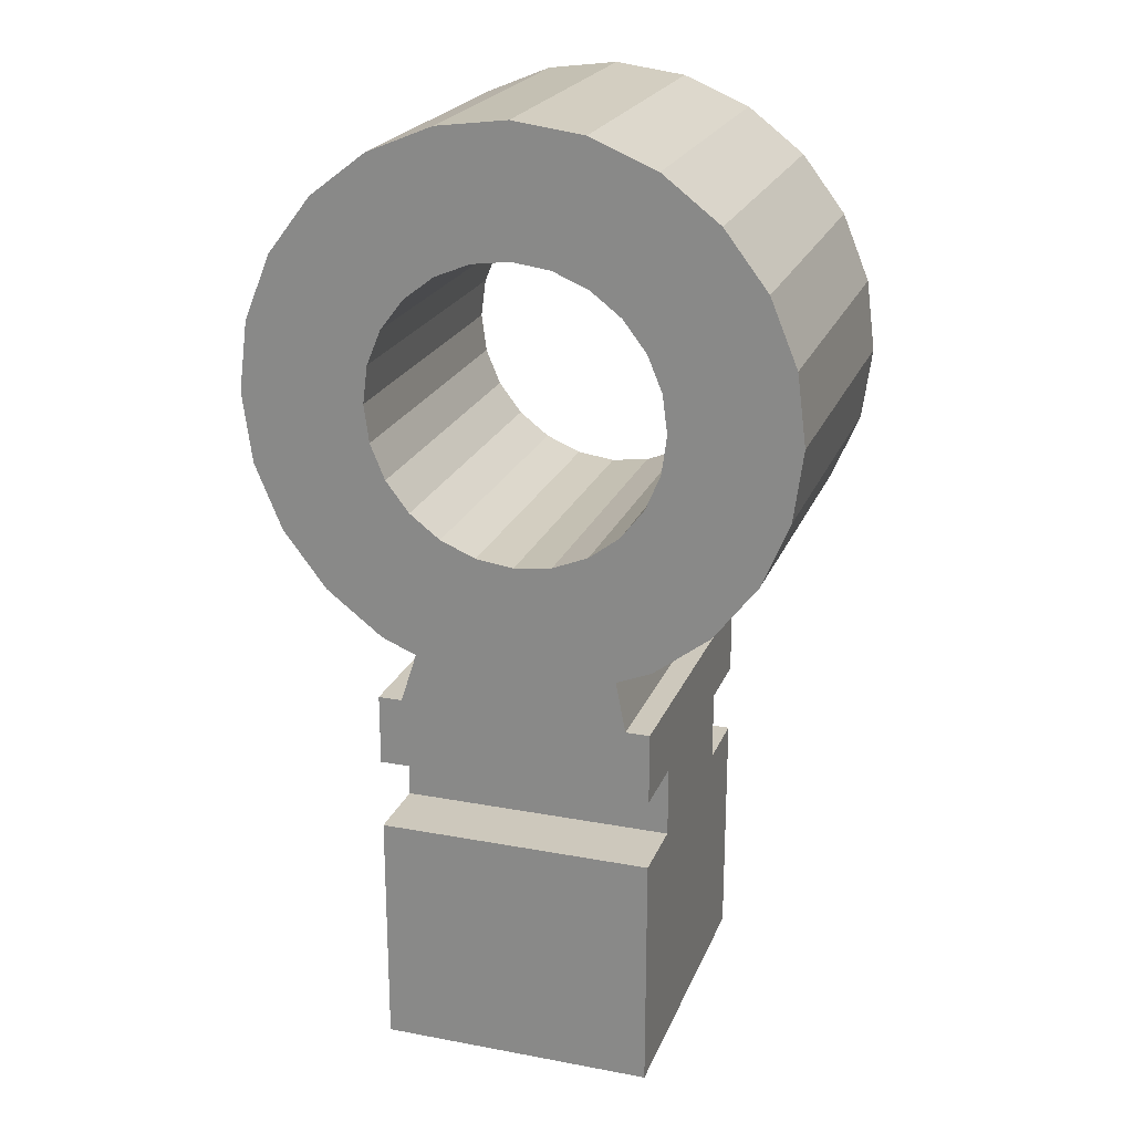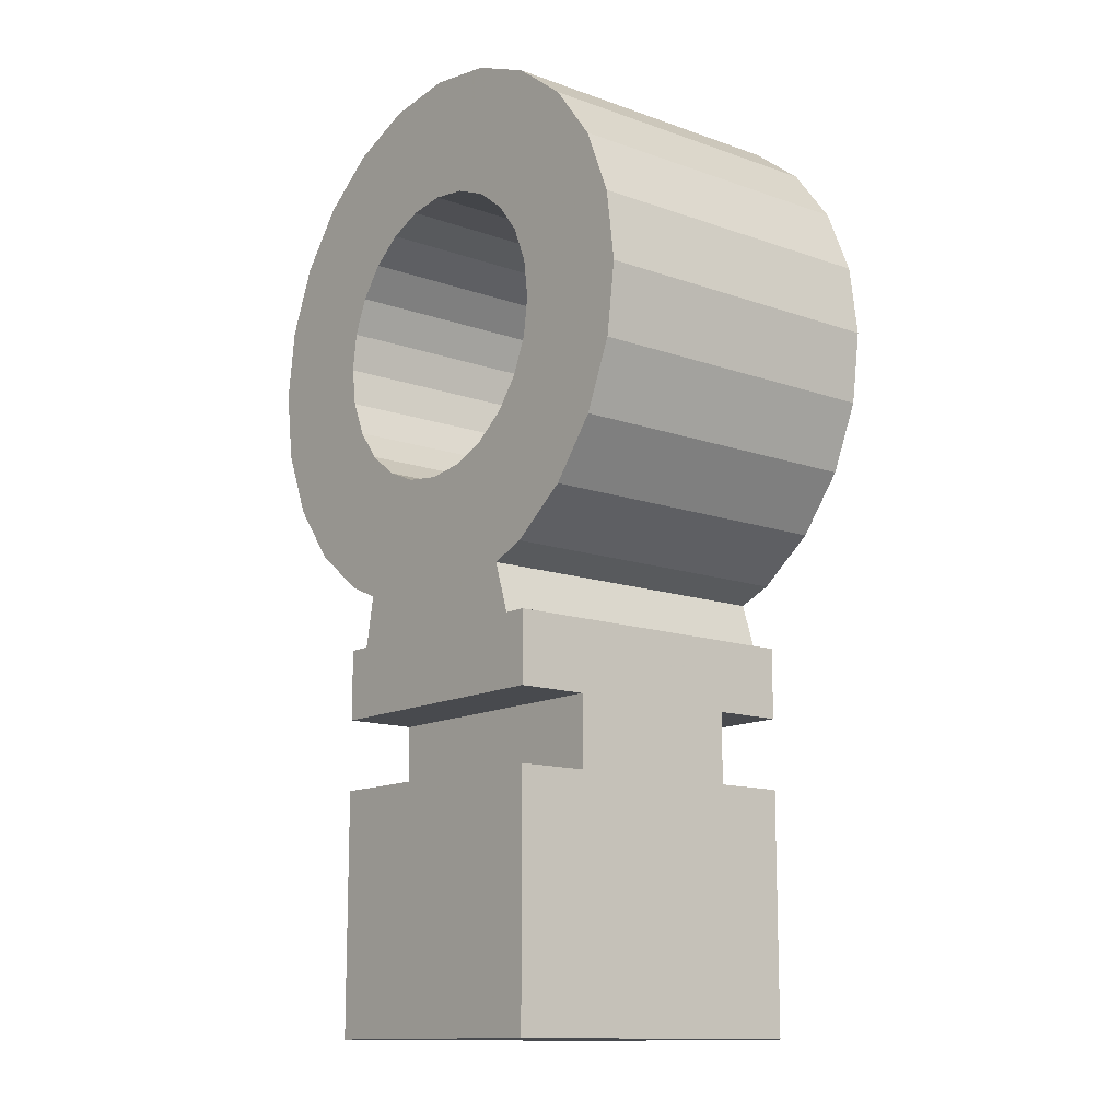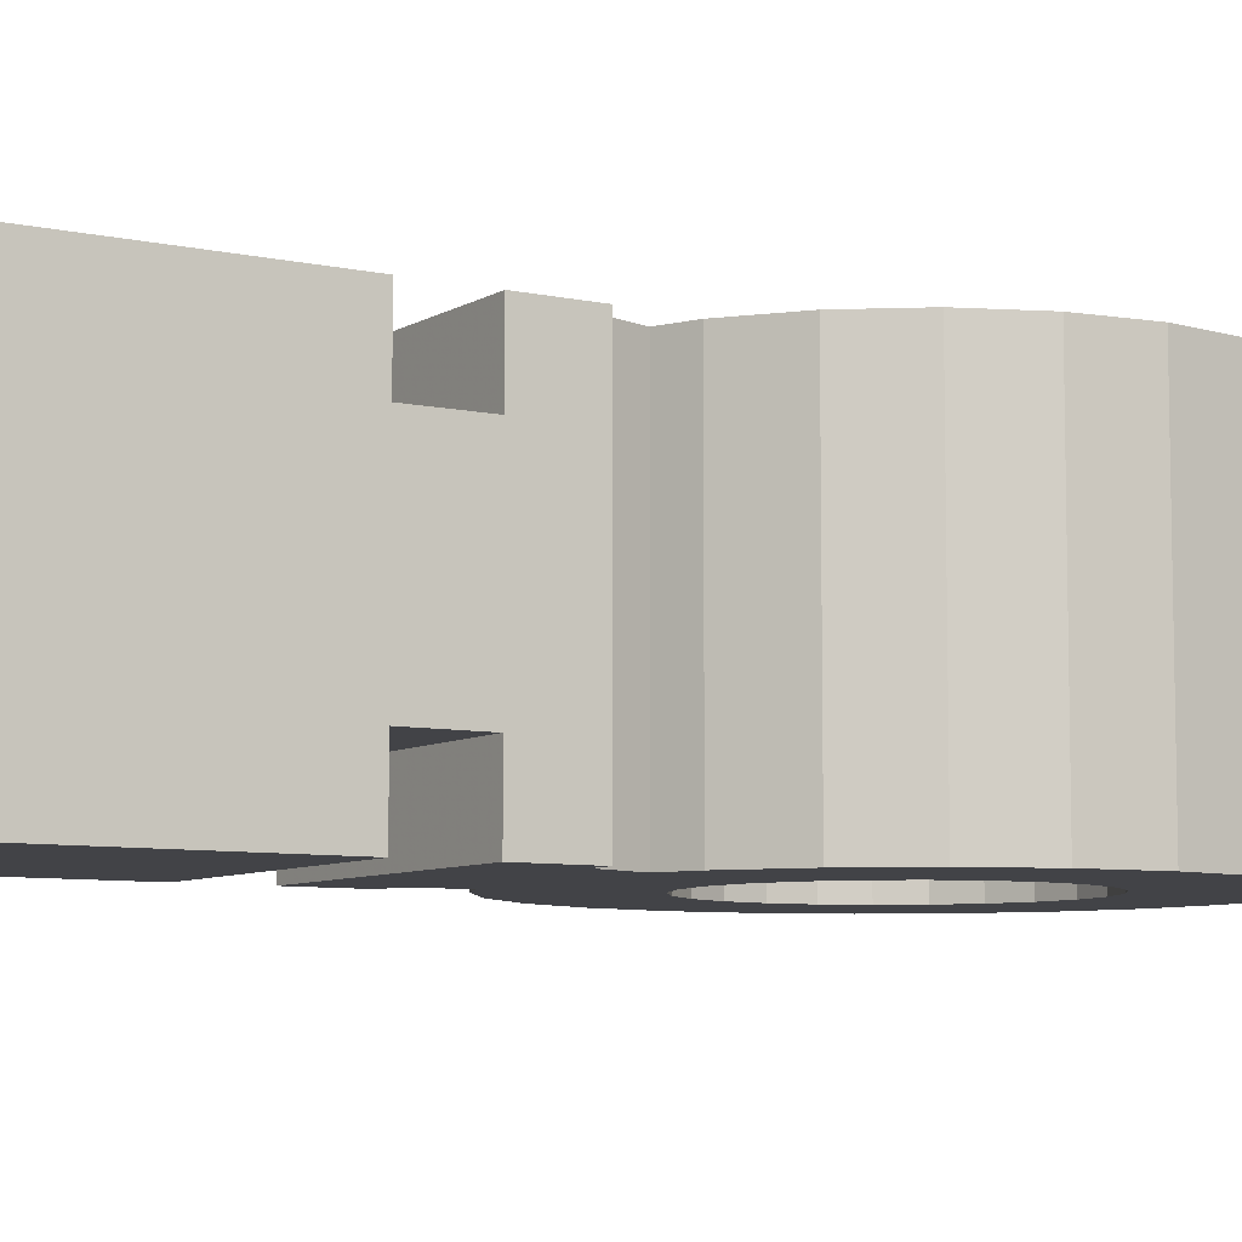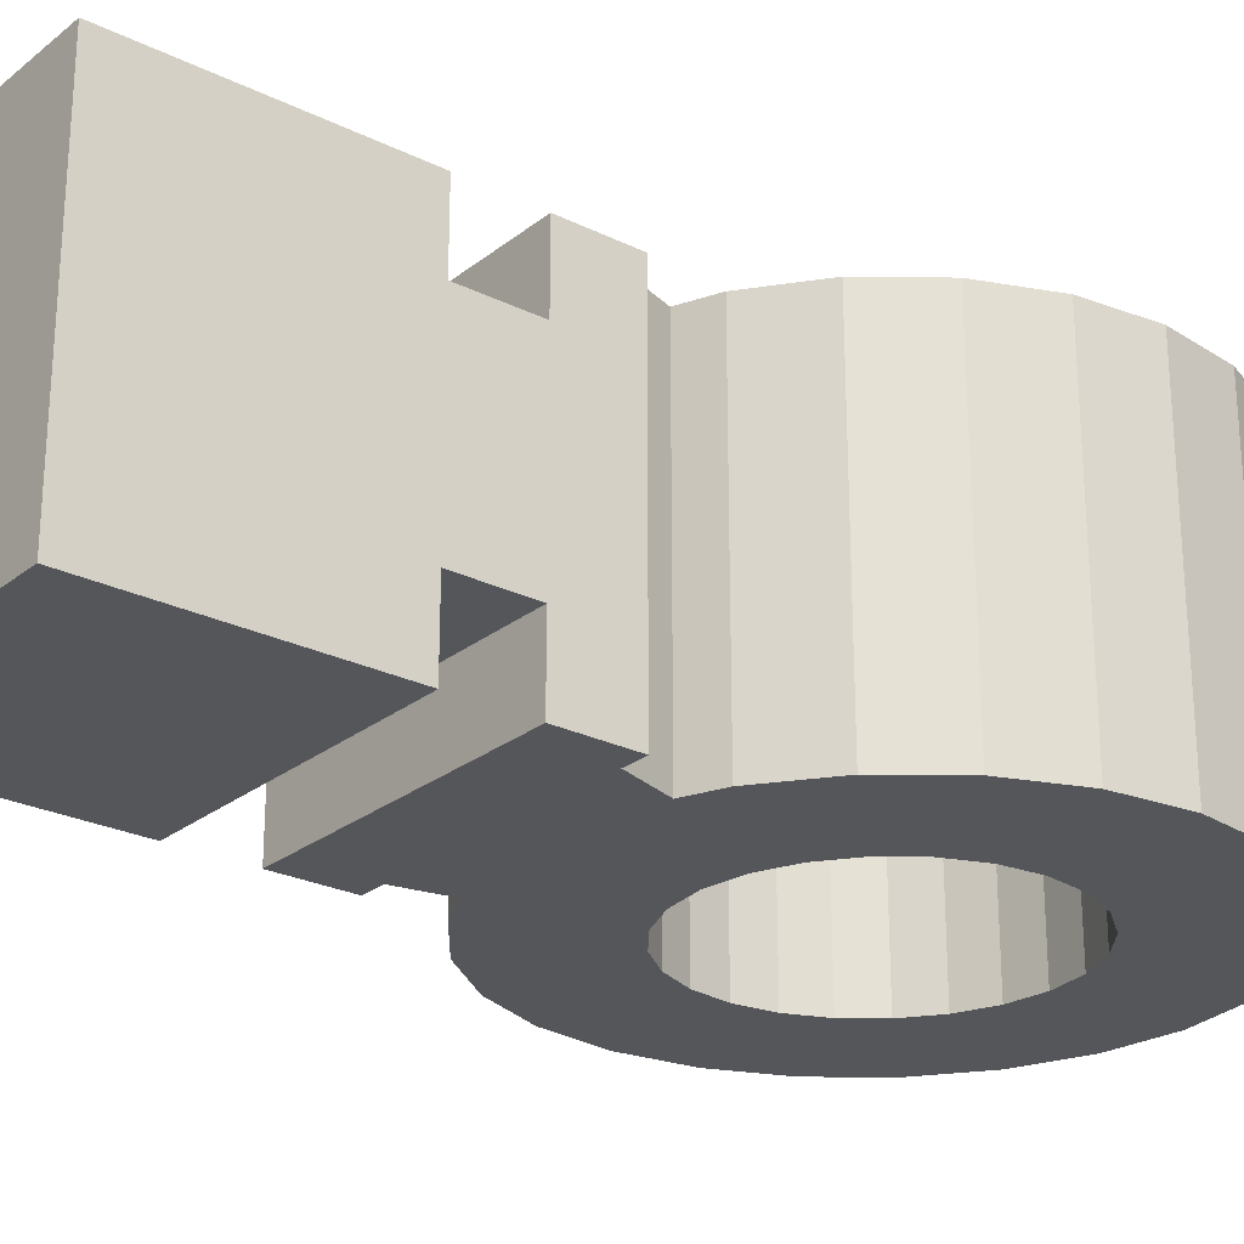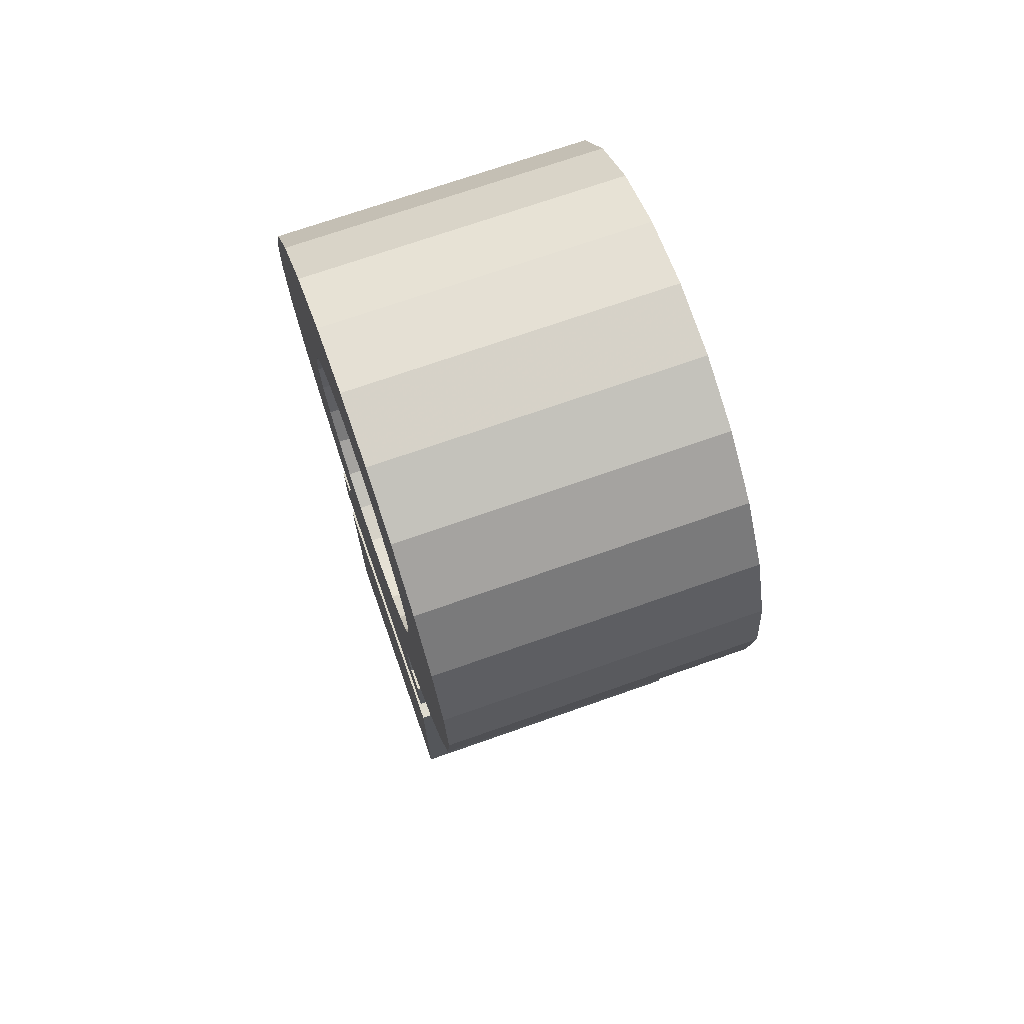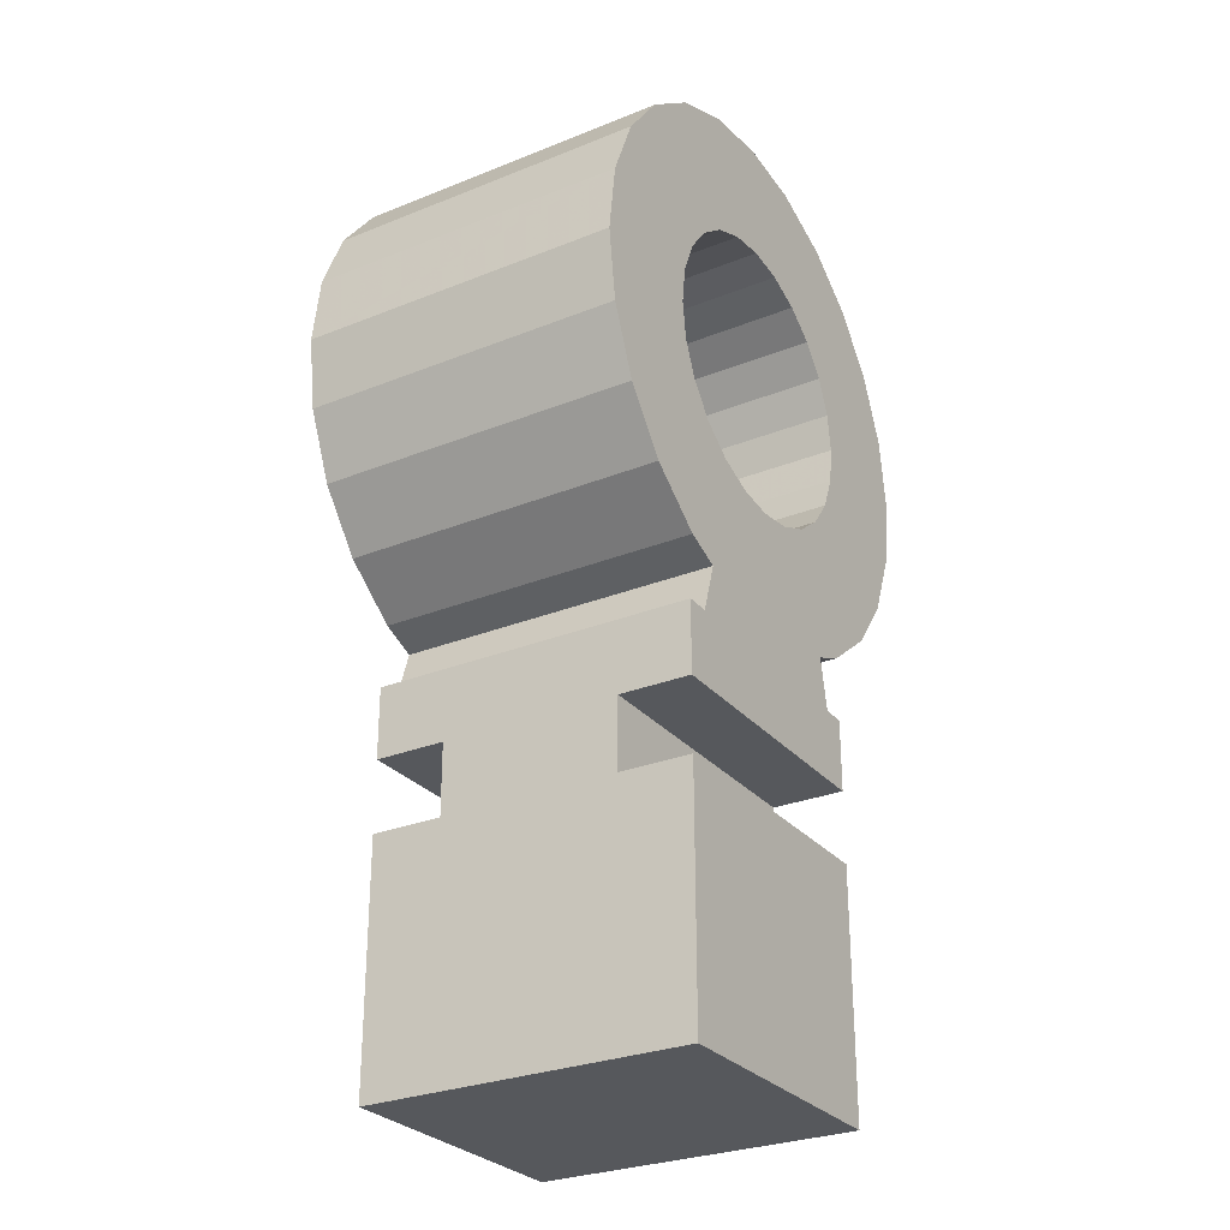
<metadata>
{"format":"obj","ext":"obj","renderer":"f3d","projection":"perspective","resolution":1024,"background":"white","views":[{"elev":22.2,"azim":-162.0,"up":"+Y"},{"elev":-12.9,"azim":50.6,"up":"+Y"},{"elev":-7.4,"azim":58.0,"up":"+Z"},{"elev":-25.2,"azim":51.5,"up":"+Z"},{"elev":71.1,"azim":-109.4,"up":"+Y"},{"elev":-28.2,"azim":121.4,"up":"+Y"}]}
</metadata>
<code>
v 4.921 -0 5.715
v -0 4.318 5.715
v -0 0 5.715
v 4.921 4.318 5.715
v 4.921 4.318 4.445
v -0 4.318 4.445
v -0 5.588 4.445
v 4.921 5.588 4.445
v -0.2087 12.21 0
v -0.0196 8.017 0
v -1.023 8.787 0
v -0.1197 11.54 -0
v 0.1411 10.91 -0
v 0.6034 7.759 0
v 0.5561 10.37 0
v 1.097 9.951 0
v -2.276 13.47 0
v -2.276 10.96 0
v -2.441 12.21 0
v -1.793 9.79 0
v -1.793 14.63 0
v -1.023 15.64 -0
v -0.0196 16.41 -0
v -0.1197 12.89 -0
v 0.1411 13.52 0
v 1.149 16.89 -0
v 0.5561 14.06 0
v 1.097 14.47 0
v 1.727 14.73 0
v 2.402 17.06 -0
v 2.402 14.82 0
v 3.078 14.73 -0
v 3.656 16.89 -0
v 3.708 14.47 -0
v 4.824 16.41 -0
v 4.249 14.06 -0
v 4.663 13.52 -0
v 4.924 12.89 -0
v 5.827 15.64 -0
v 5.013 12.21 -0
v 4.249 10.37 -0
v 4.202 7.76 -0
v 3.708 9.951 -0
v 4.824 8.017 0
v 4.663 10.91 -0
v 4.924 11.54 -0
v 5.827 8.787 -0
v 6.597 14.63 -0
v 6.597 9.79 -0
v 7.081 13.47 -0
v 7.081 10.96 -0
v 7.246 12.21 -0
v 0.4293 6.858 -0
v 0 5.588 -0
v 0 6.858 -0
v 4.921 5.588 0
v 1.727 9.69 0
v 2.402 9.601 -0
v 3.078 9.69 -0
v 4.492 6.858 -0
v 4.921 6.858 -0
v -0 5.588 1.27
v 4.921 5.588 1.27
v -0 4.318 1.27
v 4.921 4.318 1.27
v 0 4.318 -0
v 4.921 4.318 -0
v 0 0 0
v 4.921 0 -0
v -0 5.588 5.715
v 4.921 5.588 5.715
v -0 6.858 5.715
v -0 6.858 0.4288
v 4.921 6.858 5.715
v 4.492 6.858 5.715
v -0.0196 8.017 5.715
v -0.2087 12.21 5.715
v -1.023 8.787 5.715
v -0.1197 11.54 5.715
v 0.1411 10.91 5.715
v 0.6034 7.759 5.715
v 0.5561 10.37 5.715
v 1.097 9.951 5.715
v 0.4293 6.858 5.715
v 1.727 9.69 5.715
v 2.402 9.601 5.715
v 3.078 9.69 5.715
v 4.202 7.76 5.715
v 3.708 9.951 5.715
v 4.249 10.37 5.715
v 4.824 8.017 5.715
v 4.663 10.91 5.715
v 4.924 11.54 5.715
v 5.827 8.787 5.715
v 5.013 12.21 5.715
v -2.276 10.96 5.715
v -2.276 13.47 5.715
v -2.441 12.21 5.715
v -1.793 9.79 5.715
v -1.793 14.63 5.715
v -1.023 15.64 5.715
v -0.0196 16.41 5.715
v -0.1197 12.89 5.715
v 0.1411 13.52 5.715
v 1.149 16.89 5.715
v 0.5561 14.06 5.715
v 1.097 14.47 5.715
v 1.727 14.73 5.715
v 2.402 17.06 5.715
v 2.402 14.82 5.715
v 3.078 14.73 5.715
v 3.656 16.89 5.715
v 3.708 14.47 5.715
v 4.824 16.41 5.715
v 4.249 14.06 5.715
v 4.663 13.52 5.715
v 4.924 12.89 5.715
v 5.827 15.64 5.715
v 6.597 9.79 5.715
v 6.597 14.63 5.715
v 7.081 13.47 5.715
v 7.081 10.96 5.715
v 7.246 12.21 5.715
f 1 2 3
f 2 1 4
f 2 5 6
f 5 2 4
f 5 7 6
f 7 5 8
f 9 10 11
f 10 9 12
f 10 12 13
f 10 13 14
f 14 13 15
f 14 15 16
f 17 18 19
f 18 17 20
f 20 17 21
f 20 21 22
f 20 22 11
f 11 22 23
f 11 23 9
f 9 23 24
f 24 23 25
f 25 23 26
f 25 26 27
f 27 26 28
f 28 26 29
f 29 26 30
f 29 30 31
f 31 30 32
f 32 30 33
f 32 33 34
f 34 33 35
f 34 35 36
f 36 35 37
f 37 35 38
f 38 35 39
f 38 39 40
f 41 42 43
f 42 41 44
f 44 41 45
f 44 45 46
f 44 46 47
f 47 46 40
f 47 40 39
f 47 39 48
f 47 48 49
f 49 48 50
f 49 50 51
f 51 50 52
f 53 54 55
f 54 53 56
f 56 53 14
f 56 14 16
f 56 16 57
f 56 57 58
f 56 58 59
f 56 59 60
f 60 59 42
f 42 59 43
f 56 60 61
f 56 62 54
f 62 56 63
f 63 64 62
f 64 63 65
f 66 65 67
f 65 66 64
f 1 68 69
f 68 1 3
f 67 68 66
f 68 67 69
f 8 70 7
f 70 8 71
f 72 7 70
f 7 72 62
f 62 72 54
f 54 72 55
f 55 72 73
f 7 64 6
f 64 7 62
f 2 68 3
f 68 2 66
f 66 2 6
f 66 6 64
f 61 63 56
f 63 61 8
f 8 61 71
f 71 61 74
f 63 5 65
f 5 63 8
f 69 4 1
f 4 69 67
f 4 67 65
f 4 65 5
f 75 61 60
f 61 75 74
f 76 77 78
f 77 76 79
f 79 76 80
f 80 76 81
f 80 81 82
f 82 81 83
f 71 72 70
f 72 71 84
f 84 71 81
f 81 71 83
f 83 71 85
f 85 71 86
f 86 71 87
f 87 71 75
f 87 75 88
f 87 88 89
f 75 71 74
f 88 90 89
f 90 88 91
f 90 91 92
f 92 91 93
f 93 91 94
f 93 94 95
f 96 97 98
f 97 96 99
f 97 99 100
f 100 99 78
f 100 78 101
f 101 78 102
f 102 78 77
f 102 77 103
f 102 103 104
f 102 104 105
f 105 104 106
f 105 106 107
f 105 107 108
f 105 108 109
f 109 108 110
f 109 110 111
f 109 111 112
f 112 111 113
f 112 113 114
f 114 113 115
f 114 115 116
f 114 116 117
f 114 117 118
f 118 117 95
f 118 95 94
f 118 94 119
f 118 119 120
f 120 119 121
f 121 119 122
f 121 122 123
f 81 10 14
f 10 81 76
f 84 14 53
f 14 84 81
f 42 75 60
f 75 42 88
f 44 88 42
f 88 44 91
f 94 44 47
f 44 94 91
f 49 94 47
f 94 49 119
f 51 119 49
f 119 51 122
f 52 122 51
f 122 52 123
f 50 123 52
f 123 50 121
f 48 121 50
f 121 48 120
f 39 120 48
f 120 39 118
f 35 118 39
f 118 35 114
f 112 35 33
f 35 112 114
f 30 112 33
f 112 30 109
f 26 109 30
f 109 26 105
f 102 26 23
f 26 102 105
f 22 102 23
f 102 22 101
f 100 22 21
f 22 100 101
f 97 21 17
f 21 97 100
f 98 17 19
f 17 98 97
f 96 19 18
f 19 96 98
f 99 18 20
f 18 99 96
f 78 20 11
f 20 78 99
f 76 11 10
f 11 76 78
f 58 87 59
f 87 58 86
f 57 86 58
f 86 57 85
f 83 57 16
f 57 83 85
f 15 83 16
f 83 15 82
f 13 82 15
f 82 13 80
f 12 80 13
f 80 12 79
f 9 79 12
f 79 9 77
f 24 77 9
f 77 24 103
f 25 103 24
f 103 25 104
f 27 104 25
f 104 27 106
f 107 27 28
f 27 107 106
f 108 28 29
f 28 108 107
f 110 29 31
f 29 110 108
f 111 31 32
f 31 111 110
f 113 32 34
f 32 113 111
f 115 34 36
f 34 115 113
f 116 36 37
f 36 116 115
f 117 37 38
f 37 117 116
f 95 38 40
f 38 95 117
f 93 40 46
f 40 93 95
f 92 46 45
f 46 92 93
f 90 45 41
f 45 90 92
f 89 41 43
f 41 89 90
f 59 89 43
f 89 59 87
f 55 84 53
f 84 55 73
f 84 73 72

</code>
